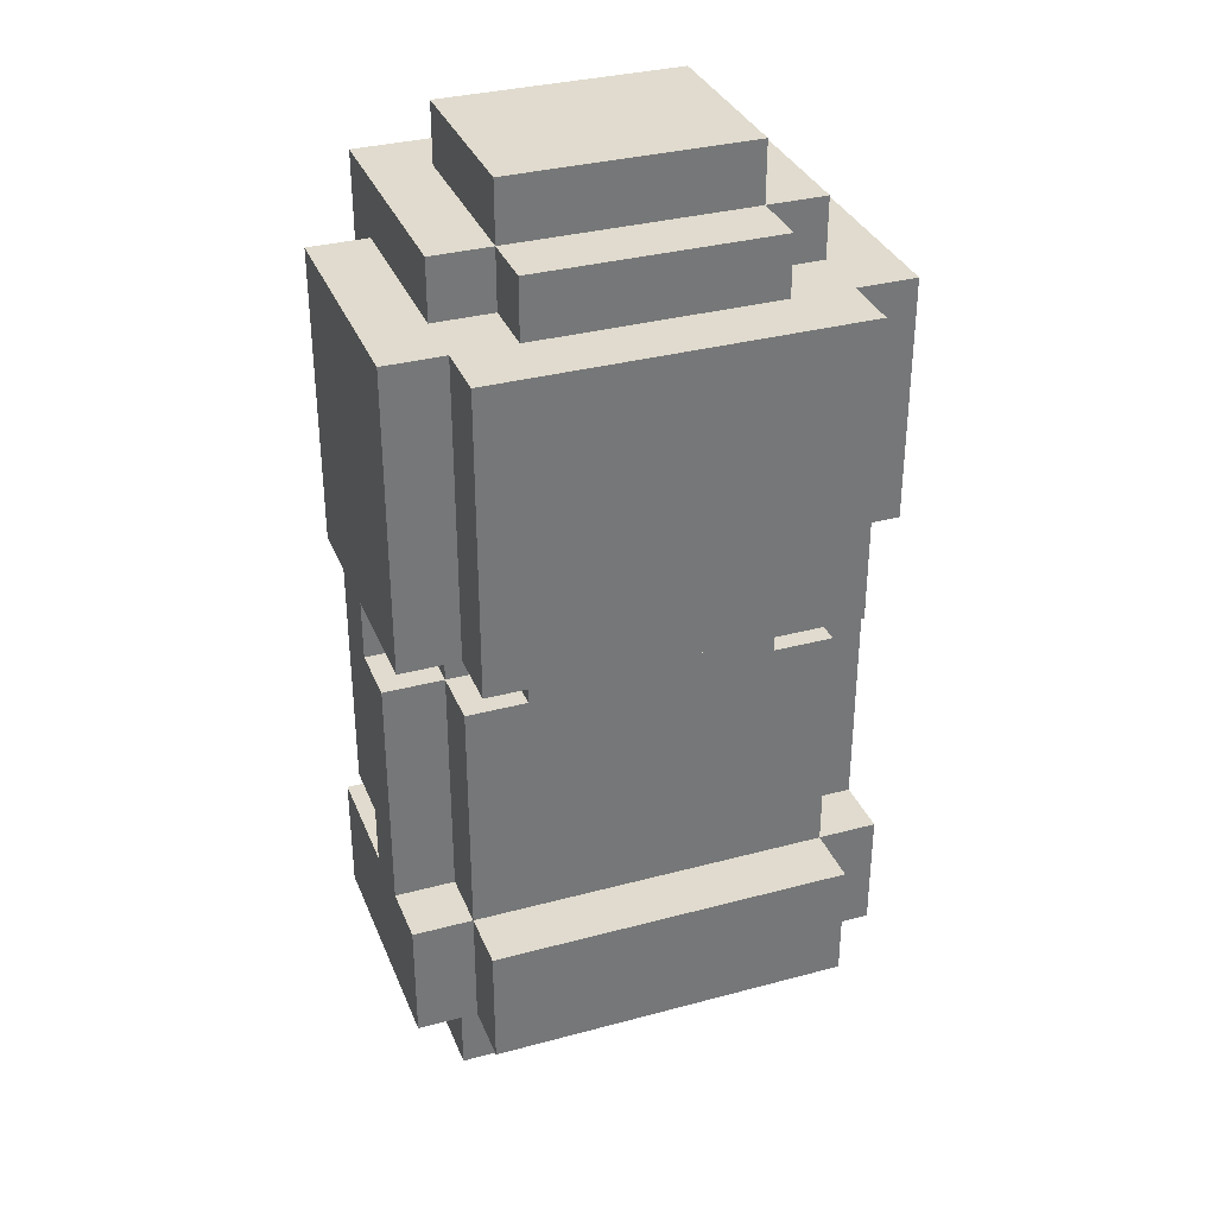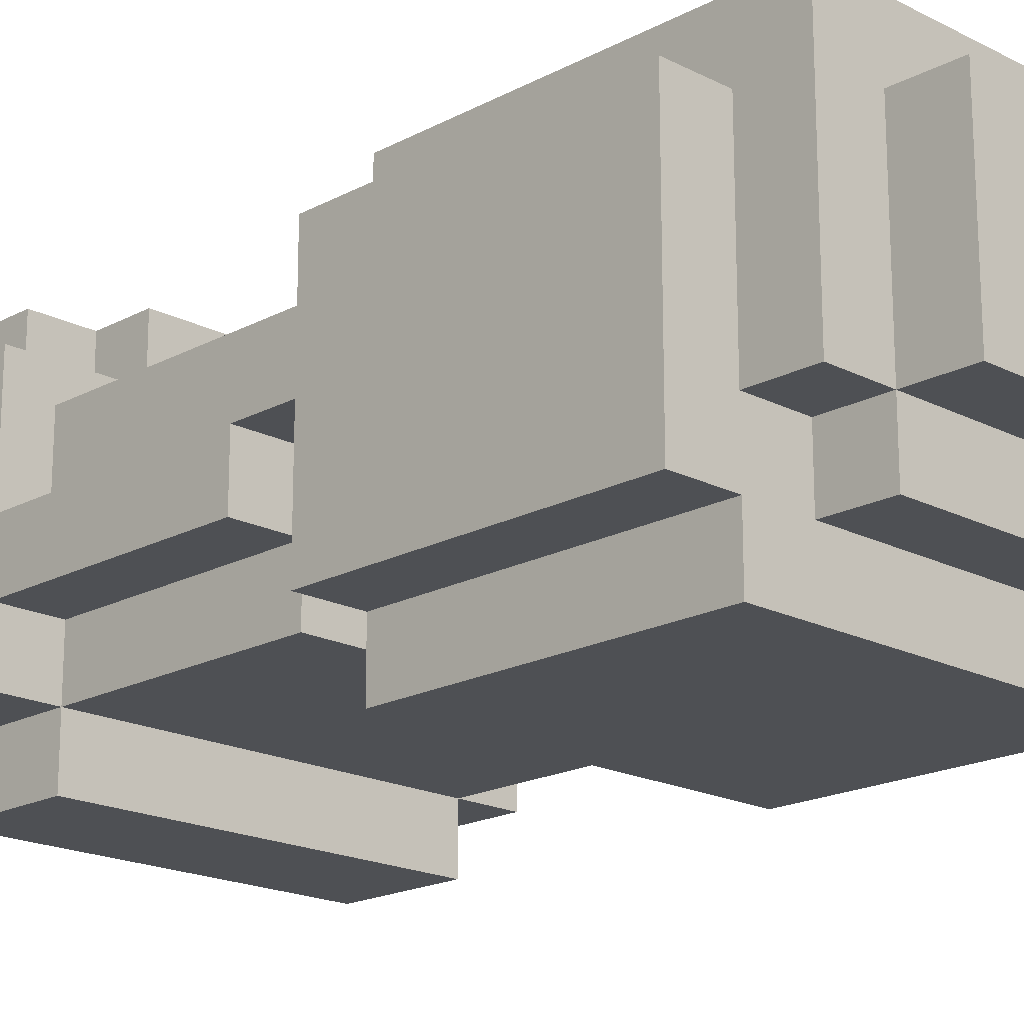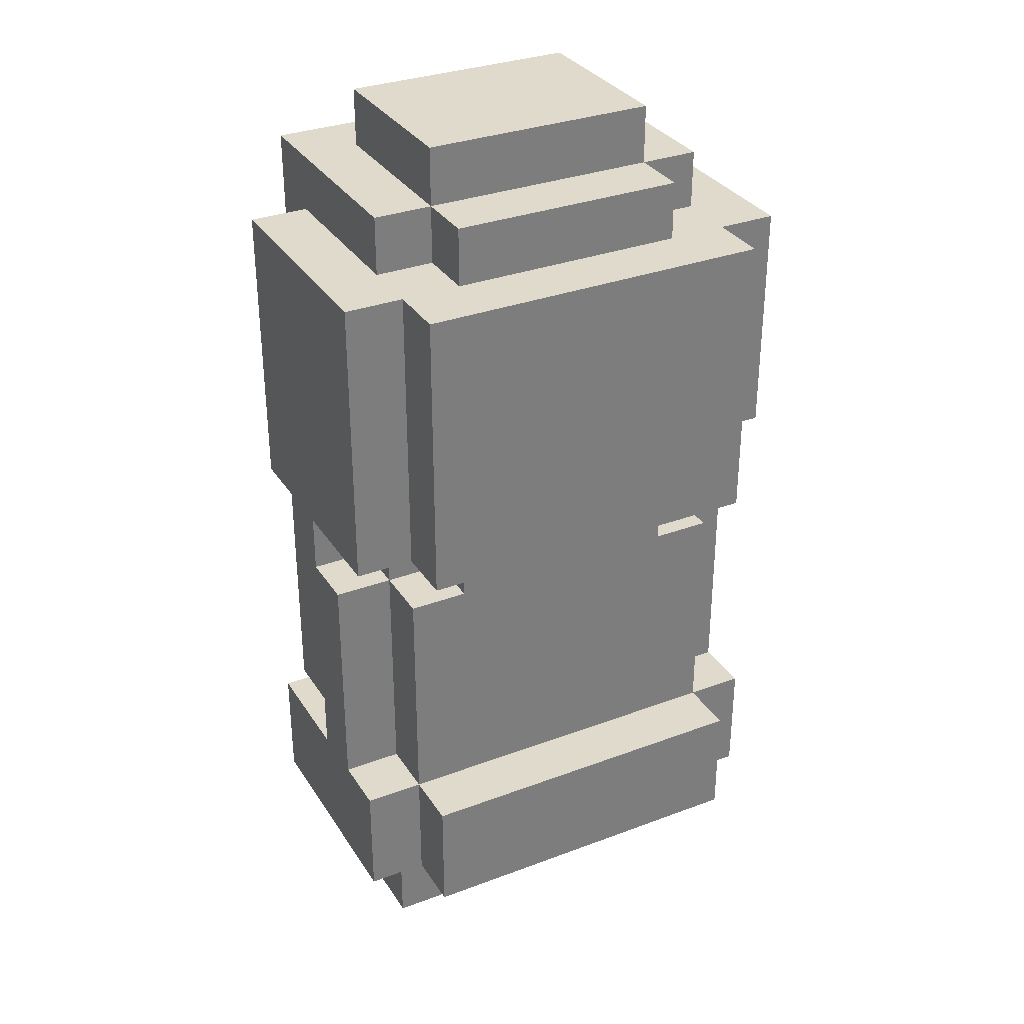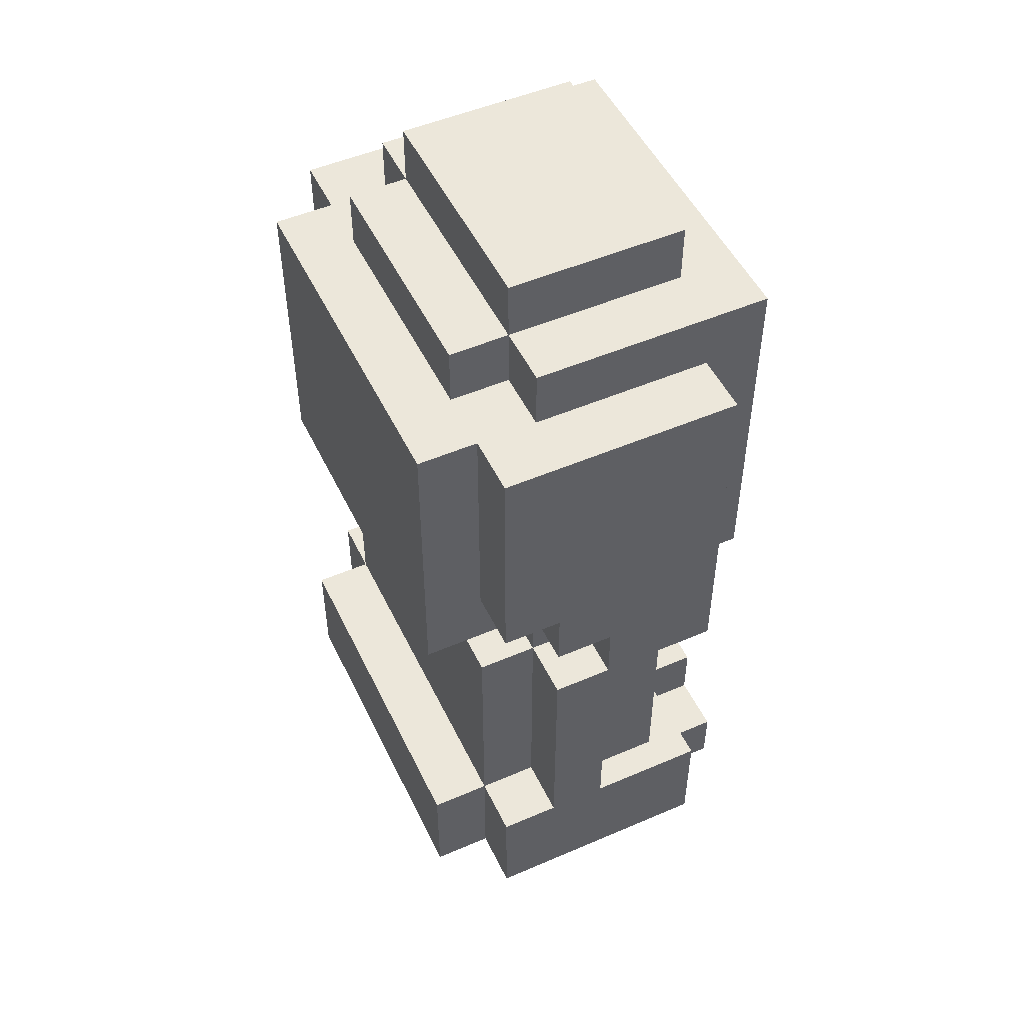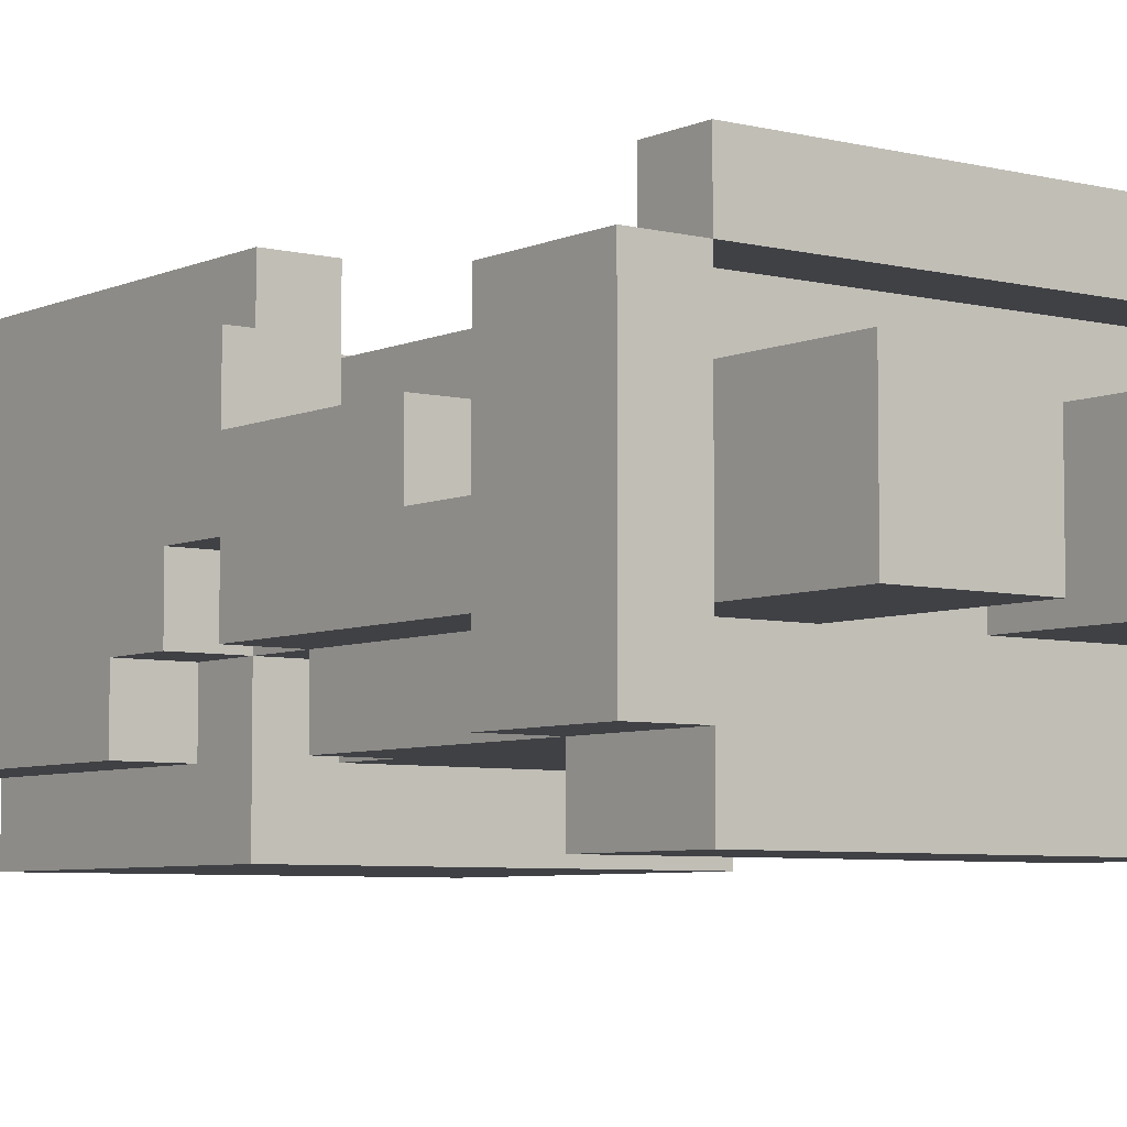
<metadata>
{"format":"obj","ext":"obj","renderer":"f3d","projection":"perspective","resolution":1024,"background":"white","views":[{"elev":33.6,"azim":159.9,"up":"+Y"},{"elev":-18.7,"azim":135.6,"up":"+Z"},{"elev":32.4,"azim":152.4,"up":"+Y"},{"elev":50.6,"azim":-115.2,"up":"+Y"},{"elev":-5.9,"azim":-37.1,"up":"+Z"}]}
</metadata>
<code>
g chr_girl
v -4 2 3
v -4 2 -1
v -4 4 3
v -4 4 1
v -4 4 -0
v -4 4 -1
v -4 5 2
v -4 5 1
v -4 5 -0
v -4 7 2
v -4 7 1
v -4 8 3
v -4 8 2
v -4 8 1
v -4 8 -0
v -4 9 1
v -4 9 -0
v -4 10 -0
v -4 10 -1
v -4 11 2
v -4 11 1
v -4 13 2
v -4 13 1
v -4 14 3
v -4 14 -1
v -3 0 2
v -3 0 -0
v -3 1 2
v -3 1 -0
v -3 2 4
v -3 2 3
v -3 2 2
v -3 2 -0
v -3 2 -1
v -3 2 -2
v -3 3 4
v -3 3 3
v -3 4 2
v -3 4 1
v -3 4 -0
v -3 4 -1
v -3 4 -2
v -3 5 2
v -3 5 1
v -3 5 -0
v -3 8 1
v -3 8 -0
v -3 8 -1
v -3 9 4
v -3 9 3
v -3 9 1
v -3 9 -0
v -3 9 -2
v -3 10 -0
v -3 10 -1
v -3 14 3
v -3 14 -0
v -3 14 -1
v -3 14 -2
v -3 15 4
v -3 15 -0
v -2 3 4
v -2 3 3
v -2 4 4
v -2 4 3
v -2 4 2
v -2 8 -0
v -2 8 -1
v -2 9 3
v -2 9 2
v -2 9 -0
v -2 9 -1
v -2 14 -0
v -2 14 -1
v -2 15 3
v -2 15 -0
v -2 15 -1
v -2 16 3
v -2 16 -0
v 1 0 2
v 1 0 -0
v 1 1 2
v 1 1 -0
v 1 3 2
v 1 3 -0
v 2 9 4
v 2 9 3
v 2 11 3
v 2 12 3
v 2 14 4
v 2 14 3
v 3 2 3
v 3 2 2
v 3 2 -0
v 3 2 -1
v 3 3 3
v 3 3 2
v 3 3 -0
v 3 3 -1
v -3 2 3
v -3 2 2
v -3 2 -0
v -3 2 -1
v -3 3 3
v -3 3 2
v -3 3 -0
v -3 3 -1
v -3 8 3
v -3 8 2
v -3 9 3
v -3 9 2
v -2 9 4
v -2 9 3
v -2 11 3
v -2 12 3
v -2 14 4
v -2 14 3
v -1 0 2
v -1 0 -0
v -1 1 2
v -1 1 -0
v -1 3 2
v -1 3 -0
v 2 3 4
v 2 3 3
v 2 4 4
v 2 4 3
v 2 4 2
v 2 8 -0
v 2 8 -1
v 2 9 3
v 2 9 2
v 2 9 -0
v 2 9 -1
v 2 14 -0
v 2 14 -1
v 2 15 3
v 2 15 -0
v 2 15 -1
v 2 16 3
v 2 16 -0
v 3 0 2
v 3 0 -0
v 3 1 2
v 3 1 -0
v 3 2 4
v 3 2 3
v 3 2 2
v 3 2 -0
v 3 2 -1
v 3 2 -2
v 3 3 4
v 3 3 3
v 3 4 2
v 3 4 1
v 3 4 -0
v 3 4 -1
v 3 4 -2
v 3 5 2
v 3 5 1
v 3 5 -0
v 3 8 1
v 3 8 -0
v 3 8 -1
v 3 9 4
v 3 9 3
v 3 9 1
v 3 9 -0
v 3 9 -1
v 3 9 -2
v 3 14 3
v 3 14 -0
v 3 14 -1
v 3 14 -2
v 3 15 4
v 3 15 -0
v 4 2 3
v 4 2 -1
v 4 4 3
v 4 4 1
v 4 4 -0
v 4 4 -1
v 4 5 2
v 4 5 1
v 4 5 -0
v 4 7 2
v 4 7 1
v 4 8 2
v 4 8 1
v 4 8 -0
v 4 9 3
v 4 9 2
v 4 9 1
v 4 9 -1
v 4 11 2
v 4 11 1
v 4 13 2
v 4 13 1
v 4 14 3
v 4 14 -1
v -3 2 4
v -3 3 4
v -3 9 4
v -3 15 4
v -2 3 4
v -2 4 4
v -2 9 4
v -2 14 4
v 2 3 4
v 2 4 4
v 2 9 4
v 2 14 4
v 3 2 4
v 3 3 4
v 3 9 4
v 3 15 4
v -4 2 3
v -4 4 3
v -4 8 3
v -4 14 3
v -3 2 3
v -3 3 3
v -3 8 3
v -3 9 3
v -3 14 3
v -2 3 3
v -2 4 3
v -2 9 3
v -2 11 3
v -2 12 3
v -2 14 3
v -2 15 3
v -2 16 3
v -1 10 3
v -1 11 3
v -1 12 3
v 1 10 3
v 1 11 3
v 1 12 3
v 2 3 3
v 2 4 3
v 2 9 3
v 2 11 3
v 2 12 3
v 2 14 3
v 2 15 3
v 2 16 3
v 3 2 3
v 3 3 3
v 3 9 3
v 3 14 3
v 4 2 3
v 4 4 3
v 4 9 3
v 4 14 3
v -4 5 2
v -4 7 2
v -4 8 2
v -3 0 2
v -3 1 2
v -3 2 2
v -3 3 2
v -3 4 2
v -3 5 2
v -3 7 2
v -3 8 2
v -3 9 2
v -2 4 2
v -2 9 2
v -1 0 2
v -1 1 2
v -1 3 2
v 1 0 2
v 1 1 2
v 1 3 2
v 2 4 2
v 2 9 2
v 3 0 2
v 3 1 2
v 3 2 2
v 3 3 2
v 3 4 2
v 3 5 2
v 3 7 2
v 3 8 2
v 3 9 2
v 4 5 2
v 4 7 2
v 4 8 2
v 4 9 2
v -4 4 1
v -4 5 1
v -3 4 1
v -3 5 1
v 3 4 1
v 3 5 1
v 4 4 1
v 4 5 1
v -3 2 -1
v -3 3 -1
v 3 2 -1
v 3 3 -1
v -3 2 3
v -3 3 3
v 3 2 3
v 3 3 3
v -4 8 1
v -4 9 1
v -3 8 1
v -3 9 1
v 3 8 1
v 3 9 1
v 4 8 1
v 4 9 1
v -4 4 -0
v -4 5 -0
v -4 8 -0
v -4 9 -0
v -4 10 -0
v -3 0 -0
v -3 1 -0
v -3 2 -0
v -3 3 -0
v -3 4 -0
v -3 5 -0
v -3 8 -0
v -3 9 -0
v -3 10 -0
v -3 14 -0
v -3 15 -0
v -2 8 -0
v -2 9 -0
v -2 14 -0
v -2 15 -0
v -2 16 -0
v -1 0 -0
v -1 1 -0
v -1 3 -0
v 1 0 -0
v 1 1 -0
v 1 3 -0
v 2 8 -0
v 2 9 -0
v 2 14 -0
v 2 15 -0
v 2 16 -0
v 3 0 -0
v 3 1 -0
v 3 2 -0
v 3 3 -0
v 3 4 -0
v 3 5 -0
v 3 8 -0
v 3 9 -0
v 3 14 -0
v 3 15 -0
v 4 4 -0
v 4 5 -0
v 4 8 -0
v -4 2 -1
v -4 4 -1
v -4 10 -1
v -4 14 -1
v -3 2 -1
v -3 4 -1
v -3 8 -1
v -3 10 -1
v -3 14 -1
v -2 8 -1
v -2 9 -1
v -2 14 -1
v -2 15 -1
v 2 8 -1
v 2 9 -1
v 2 14 -1
v 2 15 -1
v 3 2 -1
v 3 4 -1
v 3 8 -1
v 3 9 -1
v 3 14 -1
v 4 2 -1
v 4 4 -1
v 4 9 -1
v 4 14 -1
v -3 2 -2
v -3 4 -2
v -3 9 -2
v -3 14 -2
v 3 2 -2
v 3 4 -2
v 3 9 -2
v 3 14 -2
v -3 0 2
v -1 0 2
v 1 0 2
v 3 0 2
v -3 0 -0
v -1 0 -0
v 1 0 -0
v 3 0 -0
v -3 2 4
v 3 2 4
v -4 2 3
v -3 2 3
v 3 2 3
v 4 2 3
v -3 2 2
v 3 2 2
v -3 2 -0
v 3 2 -0
v -4 2 -1
v -3 2 -1
v 3 2 -1
v 4 2 -1
v -3 2 -2
v 3 2 -2
v -3 3 3
v 3 3 3
v -3 3 2
v -1 3 2
v 1 3 2
v 3 3 2
v -3 3 -0
v -1 3 -0
v 1 3 -0
v 3 3 -0
v -3 3 -1
v 3 3 -1
v -4 5 2
v -3 5 2
v 3 5 2
v 4 5 2
v -4 5 1
v -3 5 1
v 3 5 1
v 4 5 1
v -4 8 3
v -3 8 3
v -4 8 2
v -3 8 2
v -3 9 4
v -2 9 4
v 2 9 4
v 3 9 4
v -3 9 3
v -2 9 3
v 2 9 3
v 3 9 3
v 4 9 3
v -3 9 2
v -2 9 2
v 2 9 2
v 3 9 2
v 4 9 2
v -4 9 1
v -3 9 1
v 3 9 1
v 4 9 1
v -4 9 -0
v -3 9 -0
v -2 9 -0
v 2 9 -0
v 3 9 -0
v -2 9 -1
v 2 9 -1
v 3 9 -1
v 4 9 -1
v -3 9 -2
v 3 9 -2
v -4 10 -0
v -3 10 -0
v -4 10 -1
v -3 10 -1
v -2 14 4
v 2 14 4
v -2 14 3
v 2 14 3
v -3 3 4
v -2 3 4
v 2 3 4
v 3 3 4
v -3 3 3
v -2 3 3
v 2 3 3
v 3 3 3
v -2 4 4
v 2 4 4
v -4 4 3
v -2 4 3
v 2 4 3
v 4 4 3
v -3 4 2
v -2 4 2
v 2 4 2
v 3 4 2
v -4 4 1
v -3 4 1
v 3 4 1
v 4 4 1
v -4 4 -0
v -3 4 -0
v 3 4 -0
v 4 4 -0
v -4 4 -1
v -3 4 -1
v 3 4 -1
v 4 4 -1
v -3 4 -2
v 3 4 -2
v -4 8 1
v -3 8 1
v 3 8 1
v 4 8 1
v -4 8 -0
v -3 8 -0
v -2 8 -0
v 2 8 -0
v 3 8 -0
v 4 8 -0
v -3 8 -1
v -2 8 -1
v 2 8 -1
v 3 8 -1
v -4 14 3
v -3 14 3
v 3 14 3
v 4 14 3
v -3 14 -0
v -2 14 -0
v 2 14 -0
v 3 14 -0
v -4 14 -1
v -3 14 -1
v -2 14 -1
v 2 14 -1
v 3 14 -1
v 4 14 -1
v -3 14 -2
v 3 14 -2
v -3 15 4
v 3 15 4
v -2 15 3
v 2 15 3
v -3 15 -0
v -2 15 -0
v 2 15 -0
v 3 15 -0
v -2 15 -1
v 2 15 -1
v -2 16 3
v 2 16 3
v -2 16 -0
v 2 16 -0
f 3 2 1
f 4 2 3
f 5 2 4
f 6 2 5
f 8 5 4
f 9 5 8
f 10 8 7
f 11 9 8
f 11 8 10
f 13 11 10
f 14 9 11
f 14 11 13
f 15 9 14
f 16 13 12
f 16 14 13
f 18 17 16
f 20 18 16
f 20 19 18
f 20 16 12
f 21 19 20
f 22 20 12
f 22 21 20
f 23 19 21
f 23 21 22
f 24 22 12
f 24 23 22
f 25 19 23
f 25 23 24
f 28 27 26
f 29 27 28
f 32 29 28
f 33 29 32
f 36 31 30
f 37 31 36
f 41 35 34
f 42 35 41
f 43 39 38
f 44 39 43
f 45 41 40
f 47 41 45
f 48 41 47
f 51 47 46
f 52 47 51
f 54 53 52
f 55 53 54
f 56 50 49
f 58 53 55
f 59 53 58
f 60 57 56
f 60 56 49
f 61 57 60
f 64 63 62
f 65 63 64
f 69 66 65
f 70 66 69
f 71 68 67
f 72 68 71
f 76 74 73
f 77 74 76
f 78 76 75
f 79 76 78
f 82 81 80
f 83 81 82
f 84 83 82
f 85 83 84
f 88 87 86
f 89 88 86
f 90 89 86
f 91 89 90
f 96 93 92
f 97 93 96
f 98 95 94
f 99 95 98
f 100 101 104
f 104 101 105
f 102 103 106
f 106 103 107
f 108 109 110
f 110 109 111
f 112 113 114
f 112 114 115
f 112 115 116
f 116 115 117
f 118 119 120
f 120 119 121
f 120 121 122
f 122 121 123
f 124 125 126
f 126 125 127
f 127 128 131
f 131 128 132
f 129 130 133
f 133 130 134
f 135 136 138
f 138 136 139
f 137 138 140
f 140 138 141
f 142 143 144
f 144 143 145
f 144 145 148
f 148 145 149
f 146 147 152
f 152 147 153
f 150 151 157
f 157 151 158
f 154 155 159
f 159 155 160
f 156 157 161
f 161 157 163
f 163 157 164
f 162 163 167
f 167 163 168
f 165 166 171
f 169 170 173
f 173 170 174
f 171 172 175
f 165 171 175
f 175 172 176
f 177 178 179
f 179 178 180
f 180 178 181
f 181 178 182
f 180 181 184
f 184 181 185
f 183 184 186
f 184 185 187
f 186 184 187
f 186 187 188
f 187 185 189
f 188 187 189
f 189 185 190
f 188 189 192
f 192 189 193
f 192 193 195
f 193 194 195
f 191 192 195
f 195 194 196
f 191 195 197
f 195 196 197
f 196 194 198
f 197 196 198
f 191 197 199
f 197 198 199
f 198 194 200
f 199 198 200
f 205 202 201
f 207 204 203
f 208 204 207
f 209 206 205
f 209 205 201
f 210 206 209
f 212 204 208
f 213 209 201
f 214 209 213
f 215 212 211
f 216 204 212
f 216 212 215
f 221 218 217
f 222 218 221
f 223 220 219
f 224 220 223
f 225 220 224
f 226 218 222
f 227 218 226
f 234 229 228
f 235 230 229
f 235 229 234
f 236 231 230
f 236 230 235
f 237 235 234
f 237 234 228
f 238 236 235
f 238 235 237
f 239 231 236
f 239 236 238
f 241 228 227
f 242 238 237
f 242 237 228
f 242 228 241
f 243 239 238
f 243 238 242
f 244 231 239
f 244 239 243
f 245 231 244
f 246 233 232
f 247 233 246
f 249 241 240
f 252 249 248
f 253 241 249
f 253 249 252
f 254 251 250
f 255 251 254
f 264 257 256
f 265 258 257
f 265 257 264
f 266 258 265
f 268 264 263
f 268 267 266
f 268 266 265
f 268 265 264
f 269 267 268
f 270 260 259
f 271 262 261
f 271 260 270
f 271 261 260
f 272 262 271
f 278 274 273
f 279 275 274
f 279 274 278
f 280 275 279
f 281 275 280
f 282 277 276
f 283 277 282
f 284 277 283
f 285 277 284
f 286 277 285
f 287 284 283
f 288 285 284
f 288 284 287
f 289 286 285
f 289 285 288
f 290 286 289
f 293 292 291
f 294 292 293
f 297 296 295
f 298 296 297
f 301 300 299
f 302 300 301
f 303 304 305
f 305 304 306
f 307 308 309
f 309 308 310
f 311 312 313
f 313 312 314
f 315 316 324
f 316 317 325
f 324 316 325
f 325 317 326
f 318 319 327
f 327 319 328
f 326 327 331
f 331 327 332
f 329 330 333
f 333 330 334
f 320 321 336
f 322 323 337
f 336 321 337
f 321 322 337
f 337 323 338
f 334 335 345
f 345 335 346
f 339 340 347
f 340 341 348
f 347 340 348
f 348 341 349
f 349 341 350
f 342 343 353
f 353 343 354
f 344 345 355
f 355 345 356
f 351 352 357
f 352 353 358
f 357 352 358
f 358 353 359
f 360 361 364
f 364 361 365
f 362 363 367
f 367 363 368
f 365 366 369
f 369 370 373
f 365 369 373
f 373 370 374
f 371 372 375
f 375 372 376
f 365 373 378
f 378 373 379
f 377 378 382
f 382 378 383
f 380 381 384
f 384 381 385
f 386 387 390
f 390 387 391
f 388 389 392
f 392 389 393
f 398 395 394
f 399 395 398
f 400 397 396
f 401 397 400
f 405 403 402
f 406 403 405
f 408 405 404
f 409 407 406
f 410 408 404
f 411 407 409
f 412 410 404
f 413 410 412
f 414 407 411
f 415 407 414
f 416 414 413
f 417 414 416
f 420 419 418
f 421 419 420
f 422 419 421
f 423 419 422
f 425 422 421
f 426 422 425
f 428 425 424
f 428 427 426
f 428 426 425
f 429 427 428
f 434 431 430
f 435 431 434
f 436 433 432
f 437 433 436
f 440 439 438
f 441 439 440
f 446 443 442
f 447 443 446
f 448 445 444
f 449 445 448
f 451 447 446
f 452 447 451
f 453 450 449
f 453 449 448
f 454 450 453
f 455 450 454
f 460 457 456
f 461 457 460
f 464 459 458
f 465 462 461
f 466 464 463
f 467 459 464
f 467 464 466
f 468 459 467
f 469 465 461
f 469 466 465
f 469 467 466
f 470 467 469
f 473 472 471
f 474 472 473
f 477 476 475
f 478 476 477
f 479 480 483
f 483 480 484
f 481 482 485
f 485 482 486
f 487 488 490
f 490 488 491
f 489 490 493
f 493 490 494
f 491 492 495
f 495 492 496
f 489 493 497
f 497 493 498
f 496 492 499
f 499 492 500
f 501 502 505
f 505 502 506
f 503 504 507
f 507 504 508
f 506 507 509
f 509 507 510
f 511 512 515
f 515 512 516
f 513 514 519
f 519 514 520
f 516 517 521
f 521 517 522
f 518 519 523
f 523 519 524
f 525 526 529
f 527 528 532
f 529 530 533
f 525 529 533
f 533 530 534
f 534 530 535
f 531 532 536
f 532 528 537
f 536 532 537
f 537 528 538
f 534 535 539
f 535 536 539
f 536 537 539
f 539 537 540
f 541 542 543
f 543 542 544
f 541 543 545
f 545 543 546
f 544 542 547
f 547 542 548
f 546 547 549
f 549 547 550
f 551 552 553
f 553 552 554

</code>
